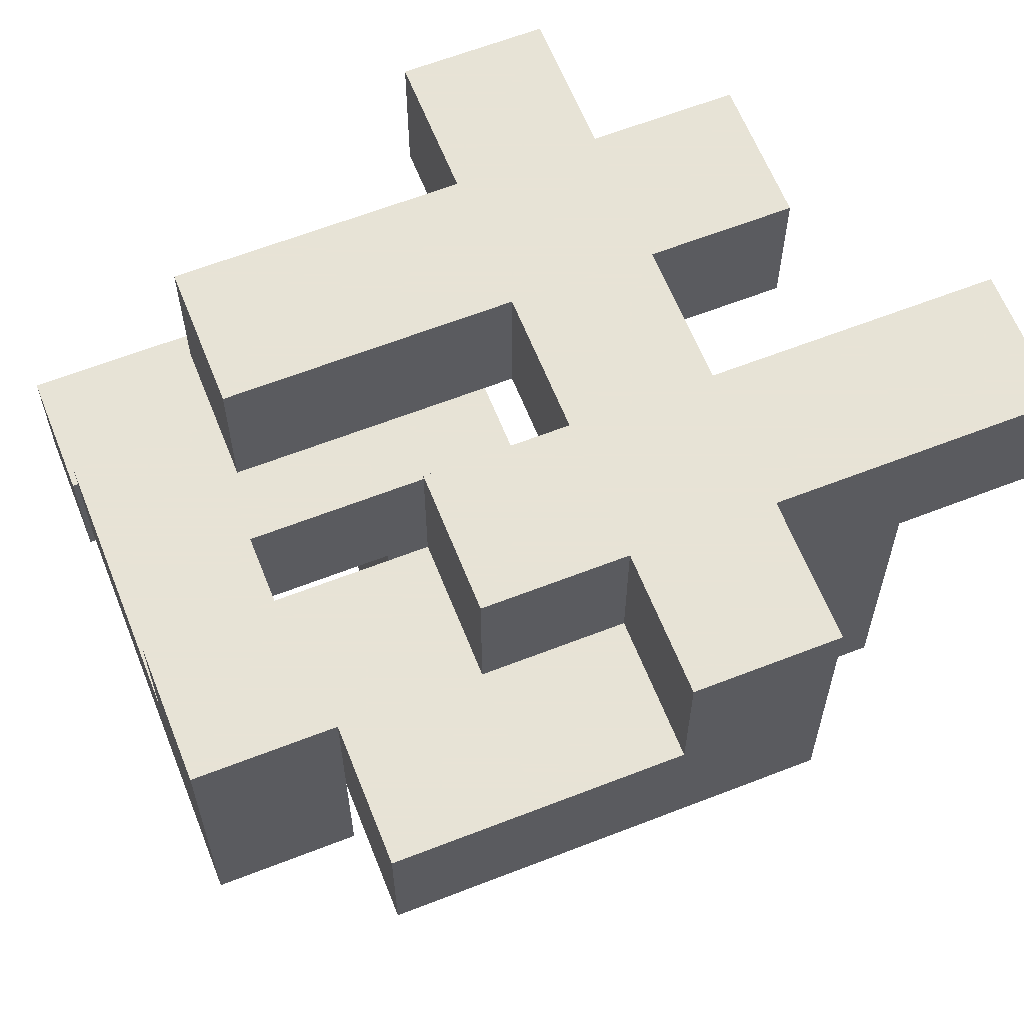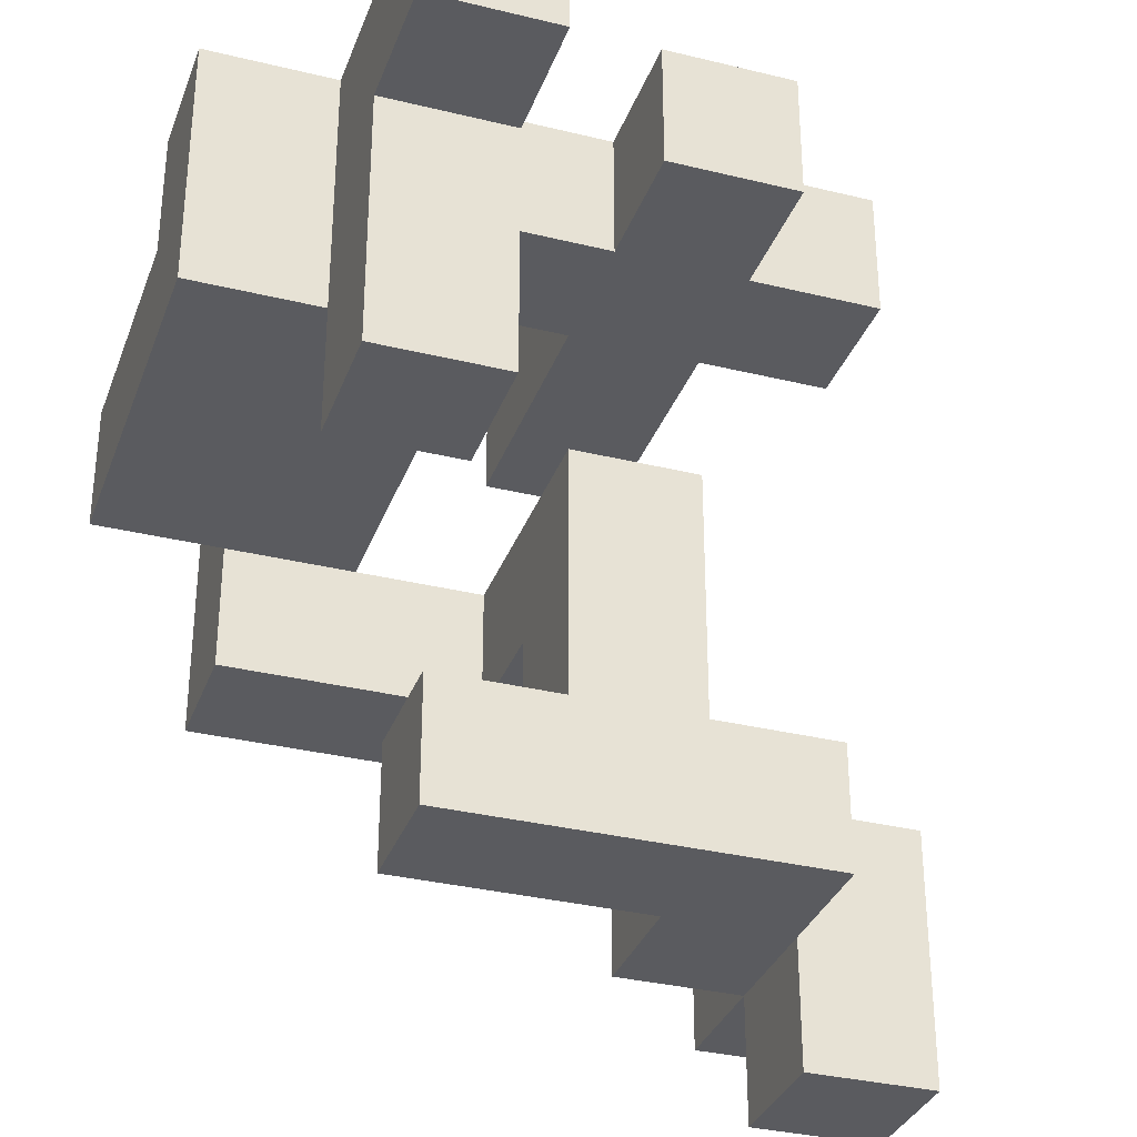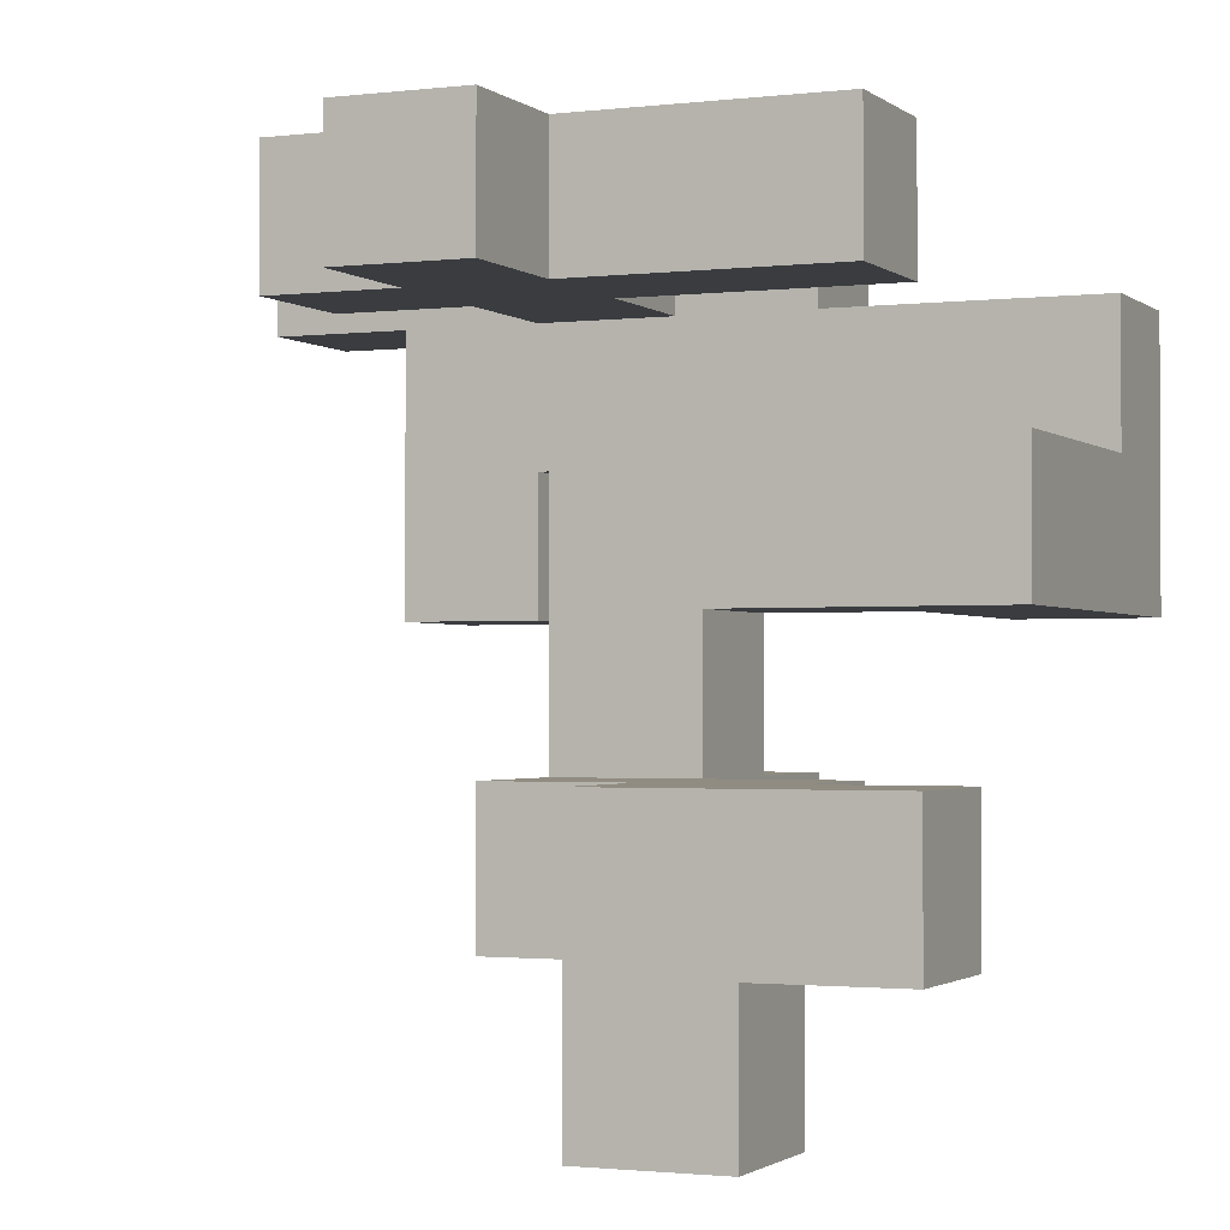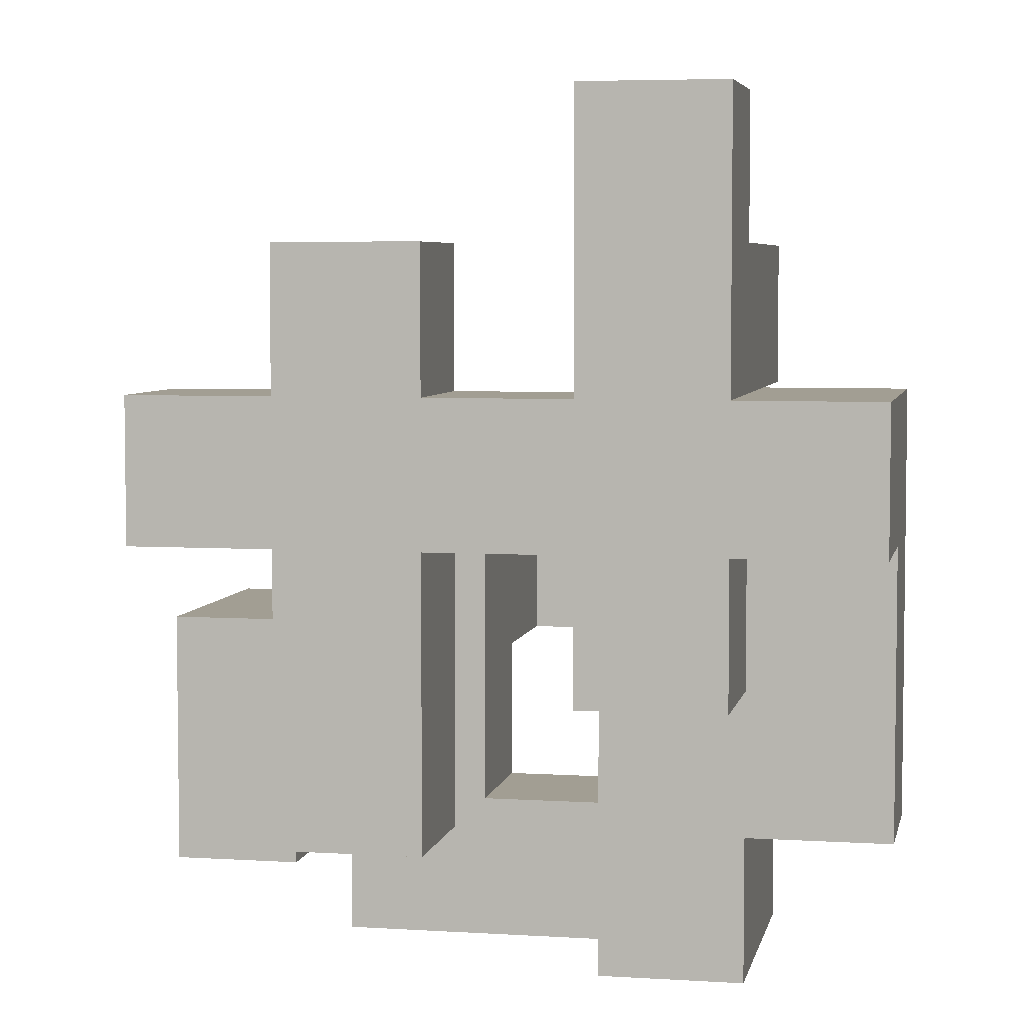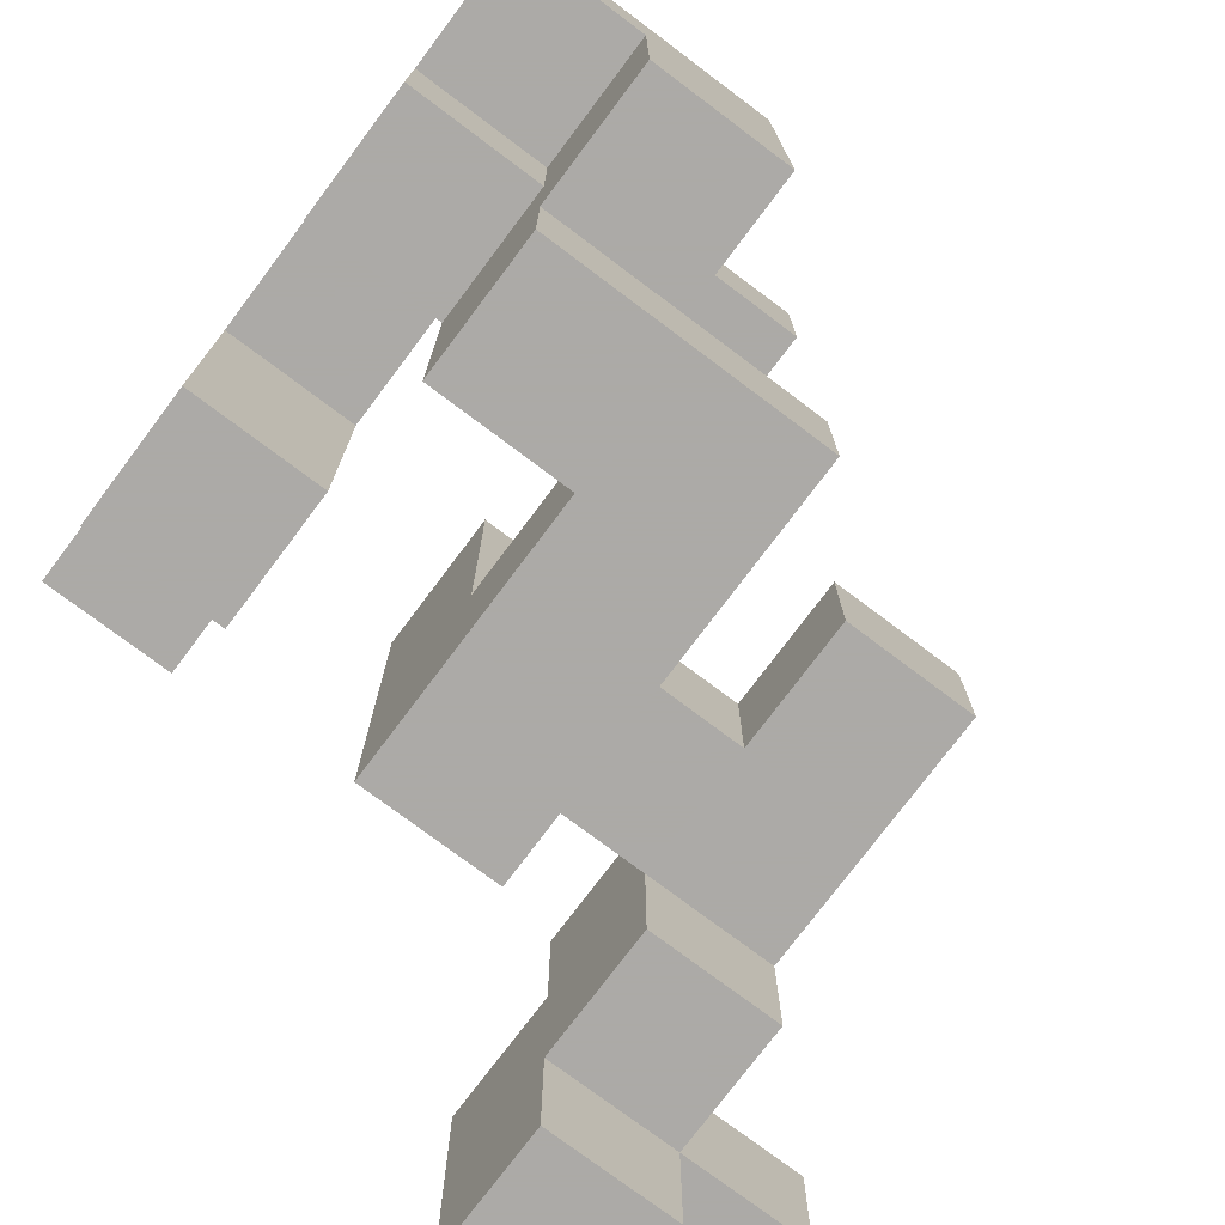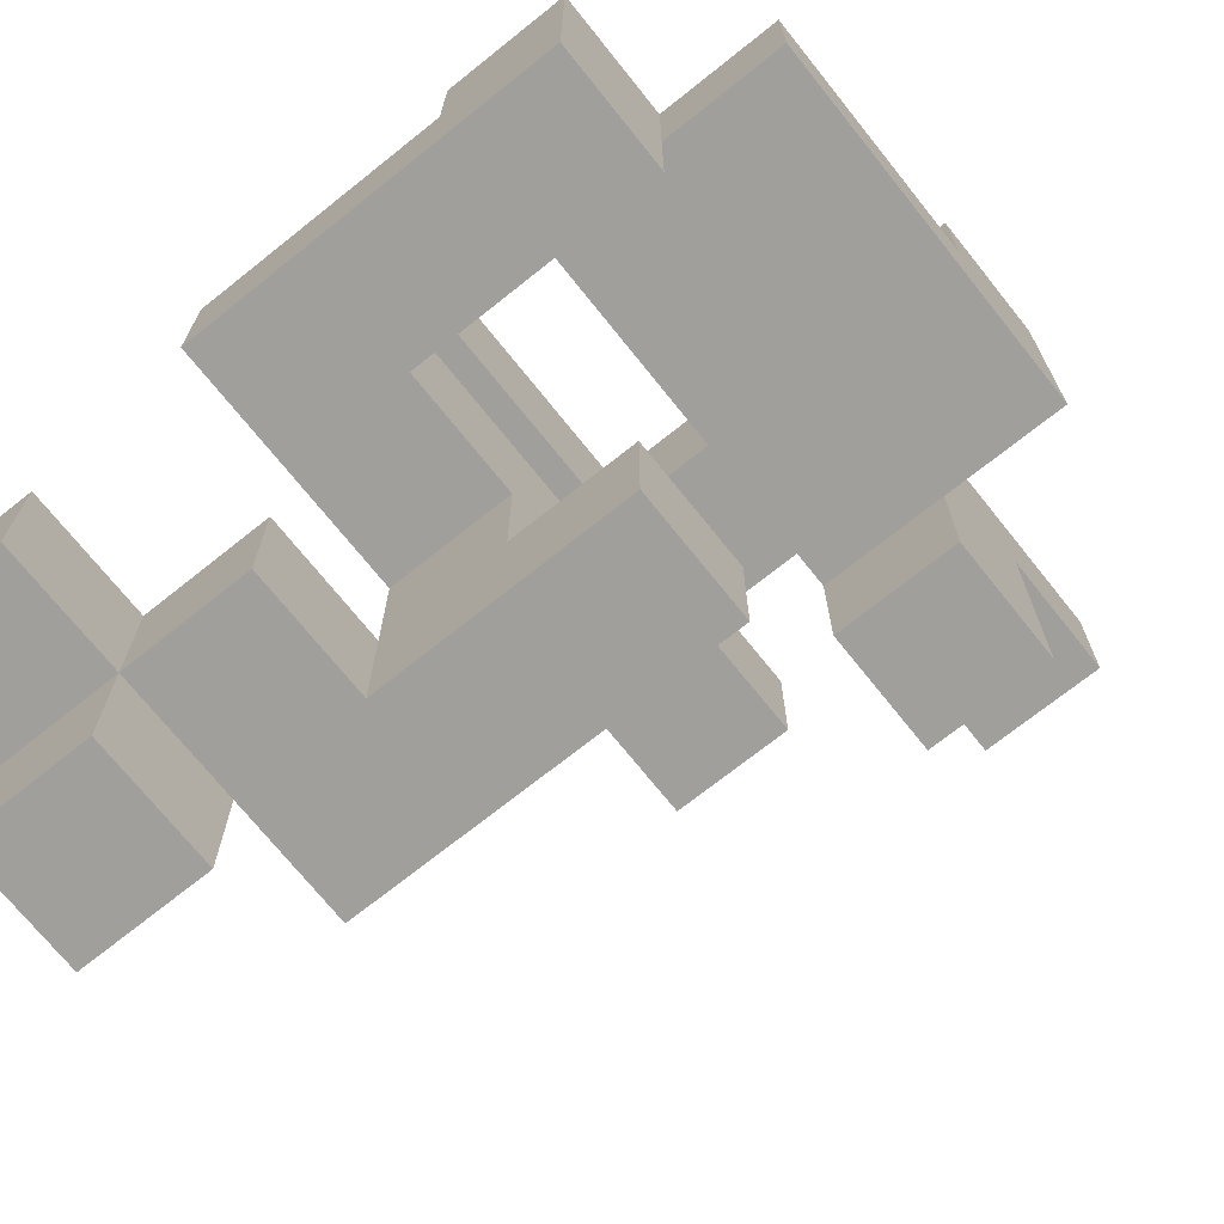
<metadata>
{"format":"obj","ext":"obj","renderer":"f3d","projection":"perspective","resolution":1024,"background":"white","views":[{"elev":62.6,"azim":-111.6,"up":"+Y"},{"elev":-33.2,"azim":-18.6,"up":"+Y"},{"elev":-1.6,"azim":113.5,"up":"+Y"},{"elev":5.1,"azim":-168.7,"up":"+Z"},{"elev":-76.0,"azim":-126.9,"up":"+Z"},{"elev":-71.2,"azim":-141.4,"up":"+Y"}]}
</metadata>
<code>
v 0.6667 -0.6667 -1
v 0.6667 -0.6667 -0.6667
v 0.6667 -0.3333 -0.6667
v 0.6667 -0.3333 -1
v 1 -0.6667 -1
v 1 -0.3333 -1
v 1 -0.3333 -0.6667
v 1 -0.6667 -0.6667
v -0.6667 -0 -1
v -0.6667 -0 -0.6667
v -0.6667 0.3333 -0.6667
v -0.6667 0.3333 -1
v -0.3333 -0 -1
v -0.3333 -0 -0.6667
v -0.3333 0.3333 -1
v -0.3333 0.3333 -0.6667
v -0 -0 -1
v -0 -0 -0.6667
v -0 0.3333 -0.6667
v -0 0.3333 -1
v 0.3333 -0 -1
v 0.3333 0.3333 -1
v 0.3333 0.3333 -0.6667
v 0.3333 -0 -0.6667
v -0.6667 0.6667 -0.6667
v -0.6667 0.6667 -1
v -0.3333 0.6667 -1
v -0.3333 0.6667 -0.6667
v 0.6667 -1 -0.6667
v 0.6667 -1 -0.3333
v 0.6667 -0.6667 -0.3333
v 1 -1 -0.6667
v 1 -0.6667 -0.3333
v 1 -1 -0.3333
v 0.3333 -0.6667 -0.6667
v 0.3333 -0.6667 -0.3333
v 0.3333 -0.3333 -0.3333
v 0.3333 -0.3333 -0.6667
v 0.6667 -0.3333 -0.3333
v 1 -0.3333 -0.3333
v -0 -0 -0.3333
v -0 0.3333 -0.3333
v 0.3333 0.3333 -0.3333
v 0.3333 -0 -0.3333
v -1 0.3333 -0.6667
v -1 0.3333 -0.3333
v -1 0.6667 -0.3333
v -1 0.6667 -0.6667
v -0.6667 0.3333 -0.3333
v -0.6667 0.6667 -0.3333
v -0.3333 0.6667 -0.3333
v -0.3333 0.3333 -0.3333
v -0 0.6667 -0.6667
v -0 0.6667 -0.3333
v -0 1 -0.3333
v -0 1 -0.6667
v 0.3333 0.6667 -0.6667
v 0.3333 1 -0.6667
v 0.3333 1 -0.3333
v 0.3333 0.6667 -0.3333
v -0.3333 -0.6667 -0.3333
v -0.3333 -0.6667 -0
v -0.3333 -0.3333 -0
v -0.3333 -0.3333 -0.3333
v -0 -0.6667 -0.3333
v -0 -0.6667 -0
v -0 -0.3333 -0
v -0 -0.3333 -0.3333
v 0.3333 -0.6667 -0
v 0.3333 -0.3333 -0
v 0.6667 -0.3333 -0
v 0.6667 -0.6667 -0
v -0 -0 -0
v 0.3333 -0 -0
v -0 0.3333 -0
v 0.3333 0.3333 -0
v -1 0.3333 -0
v -1 0.6667 -0
v -0.6667 0.3333 -0
v -0.6667 0.6667 -0
v -0.3333 0.6667 -0
v -0.3333 0.3333 -0
v -0.6667 1 -0
v -0.6667 1 -0.3333
v -0.3333 1 -0.3333
v -0.3333 1 -0
v -0 0.6667 -0
v -0 1 -0
v 0.3333 1 -0
v 0.3333 0.6667 -0
v -1 0.3333 0.3333
v -1 0.6667 0.3333
v -0.6667 0.3333 0.3333
v -0.6667 0.6667 0.3333
v -0.3333 0.6667 0.3333
v -0.3333 0.3333 0.3333
v -1 1 0.3333
v -1 1 -0
v -0.6667 1 0.3333
v -0.3333 1 0.3333
v -0 0.6667 0.3333
v -0 1 0.3333
v 0.3333 0.6667 0.3333
v 0.3333 1 0.3333
v 0.6667 0.6667 -0
v 0.6667 1 -0
v 0.6667 1 0.3333
v 0.6667 0.6667 0.3333
v -0.6667 -0 0.3333
v -0.6667 -0 0.6667
v -0.6667 0.3333 0.6667
v -0.3333 -0 0.3333
v -0.3333 0.3333 0.6667
v -0.3333 -0 0.6667
v -0.6667 0.6667 0.6667
v -0.3333 0.6667 0.6667
v -0.6667 1 0.6667
v -0.3333 1 0.6667
v -0 0.6667 0.6667
v -0 1 0.6667
v 0.3333 1 0.6667
v 0.3333 0.6667 0.6667
v -0.6667 0.6667 1
v -0.6667 1 1
v -0.3333 1 1
v -0.3333 0.6667 1
f 1 2 3
f 1 3 4
f 5 6 7
f 5 7 8
f 1 5 8
f 1 8 2
f 4 3 7
f 4 7 6
f 1 4 6
f 1 6 5
f 9 10 11
f 9 11 12
f 9 13 14
f 9 14 10
f 9 12 15
f 9 15 13
f 10 14 16
f 10 16 11
f 13 17 18
f 13 18 14
f 15 16 19
f 15 19 20
f 13 15 20
f 13 20 17
f 14 18 19
f 14 19 16
f 21 22 23
f 21 23 24
f 17 21 24
f 17 24 18
f 20 19 23
f 20 23 22
f 17 20 22
f 17 22 21
f 12 11 25
f 12 25 26
f 15 27 28
f 15 28 16
f 26 25 28
f 26 28 27
f 12 26 27
f 12 27 15
f 29 30 31
f 29 31 2
f 32 8 33
f 32 33 34
f 29 32 34
f 29 34 30
f 29 2 8
f 29 8 32
f 30 34 33
f 30 33 31
f 35 36 37
f 35 37 38
f 35 2 31
f 35 31 36
f 38 37 39
f 38 39 3
f 35 38 3
f 35 3 2
f 8 7 40
f 8 40 33
f 3 39 40
f 3 40 7
f 31 33 40
f 31 40 39
f 18 41 42
f 18 42 19
f 24 23 43
f 24 43 44
f 18 24 44
f 18 44 41
f 19 42 43
f 19 43 23
f 45 46 47
f 45 47 48
f 45 11 49
f 45 49 46
f 48 47 50
f 48 50 25
f 45 48 25
f 45 25 11
f 16 28 51
f 16 51 52
f 11 16 52
f 11 52 49
f 25 50 51
f 25 51 28
f 53 54 55
f 53 55 56
f 57 58 59
f 57 59 60
f 53 57 60
f 53 60 54
f 56 55 59
f 56 59 58
f 53 56 58
f 53 58 57
f 61 62 63
f 61 63 64
f 61 65 66
f 61 66 62
f 64 63 67
f 64 67 68
f 61 64 68
f 61 68 65
f 62 66 67
f 62 67 63
f 65 36 69
f 65 69 66
f 65 68 37
f 65 37 36
f 66 69 70
f 66 70 67
f 31 39 71
f 31 71 72
f 36 31 72
f 36 72 69
f 37 70 71
f 37 71 39
f 69 72 71
f 69 71 70
f 68 67 73
f 68 73 41
f 37 44 74
f 37 74 70
f 68 41 44
f 68 44 37
f 67 70 74
f 67 74 73
f 41 73 75
f 41 75 42
f 44 43 76
f 44 76 74
f 42 75 76
f 42 76 43
f 73 74 76
f 73 76 75
f 46 77 78
f 46 78 47
f 46 49 79
f 46 79 77
f 47 78 80
f 47 80 50
f 52 51 81
f 52 81 82
f 49 52 82
f 49 82 79
f 50 80 83
f 50 83 84
f 51 85 86
f 51 86 81
f 84 83 86
f 84 86 85
f 50 84 85
f 50 85 51
f 54 87 88
f 54 88 55
f 60 59 89
f 60 89 90
f 54 60 90
f 54 90 87
f 55 88 89
f 55 89 59
f 77 91 92
f 77 92 78
f 77 79 93
f 77 93 91
f 91 93 94
f 91 94 92
f 82 81 95
f 82 95 96
f 79 82 96
f 79 96 93
f 78 92 97
f 78 97 98
f 98 97 99
f 98 99 83
f 78 98 83
f 78 83 80
f 92 94 99
f 92 99 97
f 83 99 100
f 83 100 86
f 81 87 101
f 81 101 95
f 86 100 102
f 86 102 88
f 81 86 88
f 81 88 87
f 95 101 102
f 95 102 100
f 87 90 103
f 87 103 101
f 88 102 104
f 88 104 89
f 105 106 107
f 105 107 108
f 90 105 108
f 90 108 103
f 89 104 107
f 89 107 106
f 90 89 106
f 90 106 105
f 103 108 107
f 103 107 104
f 109 110 111
f 109 111 93
f 112 96 113
f 112 113 114
f 109 112 114
f 109 114 110
f 109 93 96
f 109 96 112
f 110 114 113
f 110 113 111
f 93 111 115
f 93 115 94
f 96 95 116
f 96 116 113
f 111 113 116
f 111 116 115
f 94 115 117
f 94 117 99
f 95 100 118
f 95 118 116
f 99 117 118
f 99 118 100
f 101 119 120
f 101 120 102
f 103 104 121
f 103 121 122
f 101 103 122
f 101 122 119
f 102 120 121
f 102 121 104
f 119 122 121
f 119 121 120
f 115 123 124
f 115 124 117
f 116 118 125
f 116 125 126
f 115 116 126
f 115 126 123
f 117 124 125
f 117 125 118
f 123 126 125
f 123 125 124

</code>
